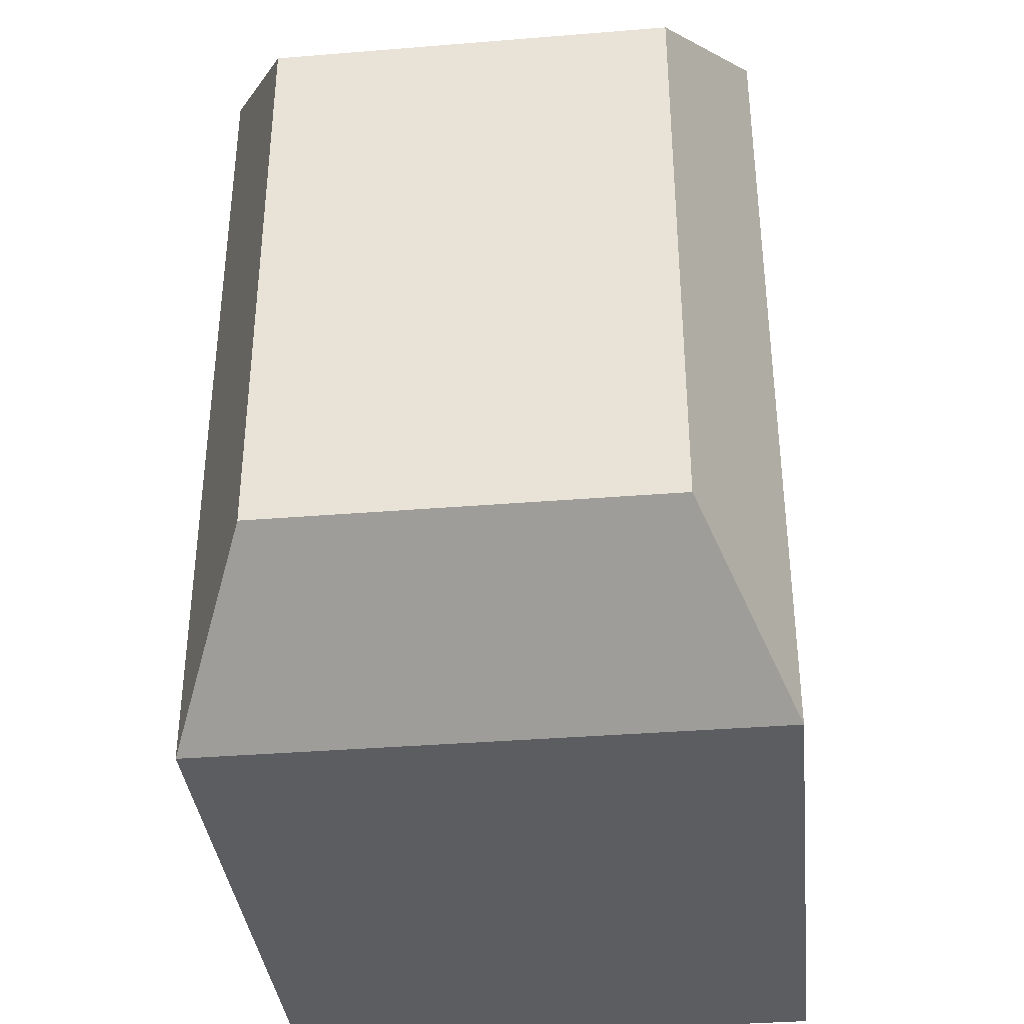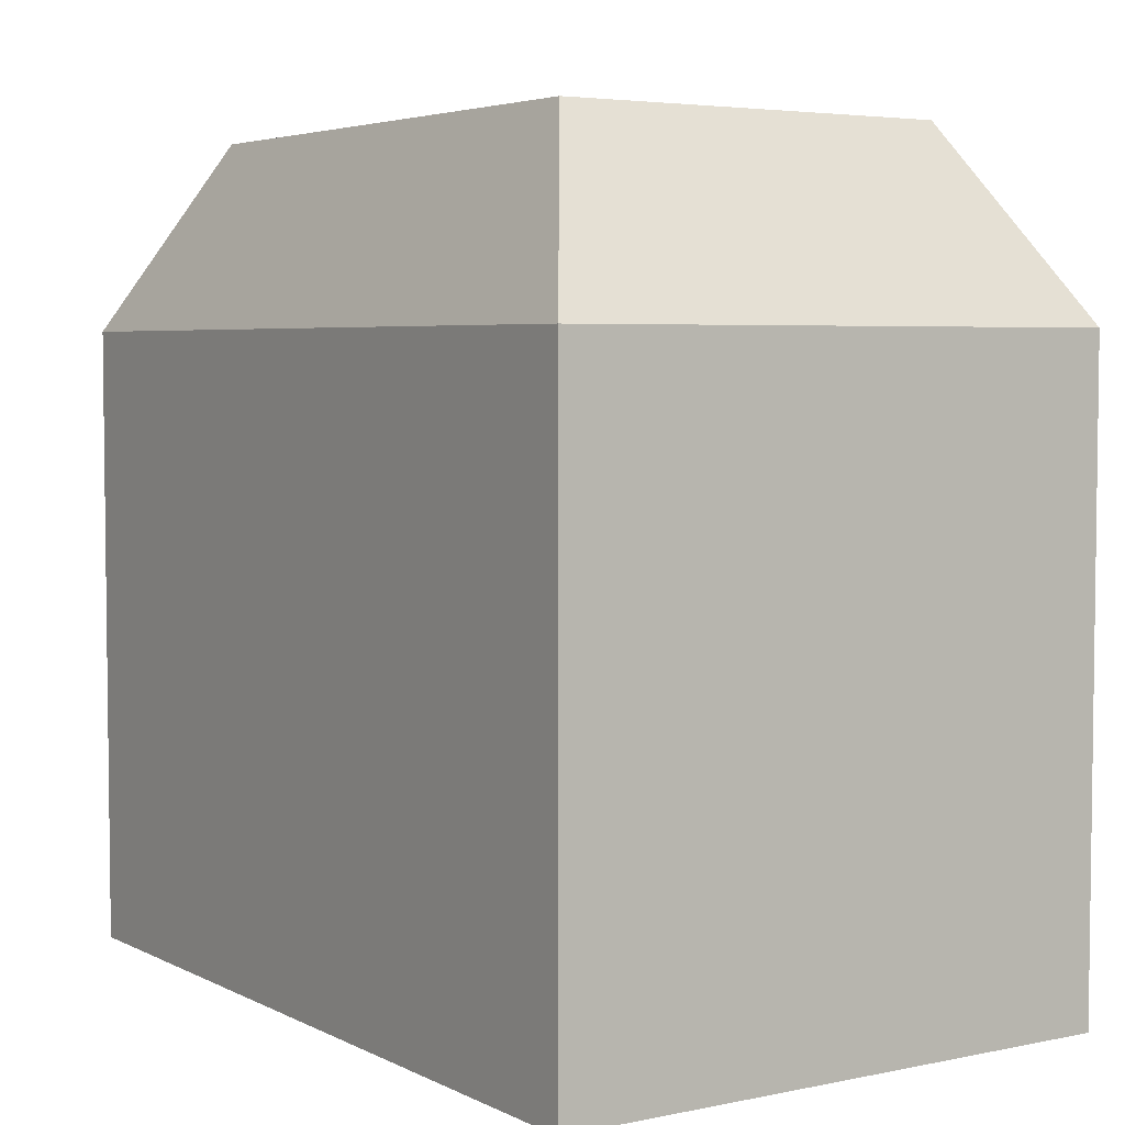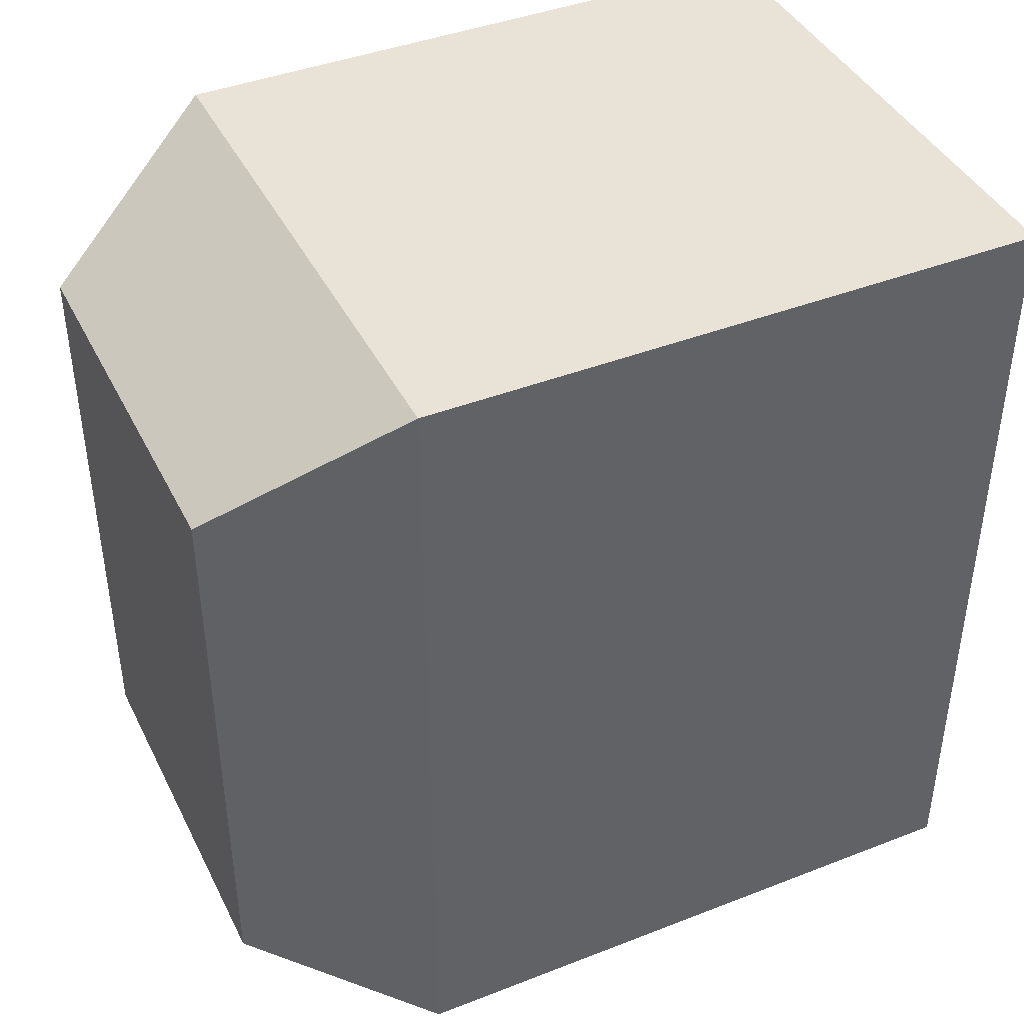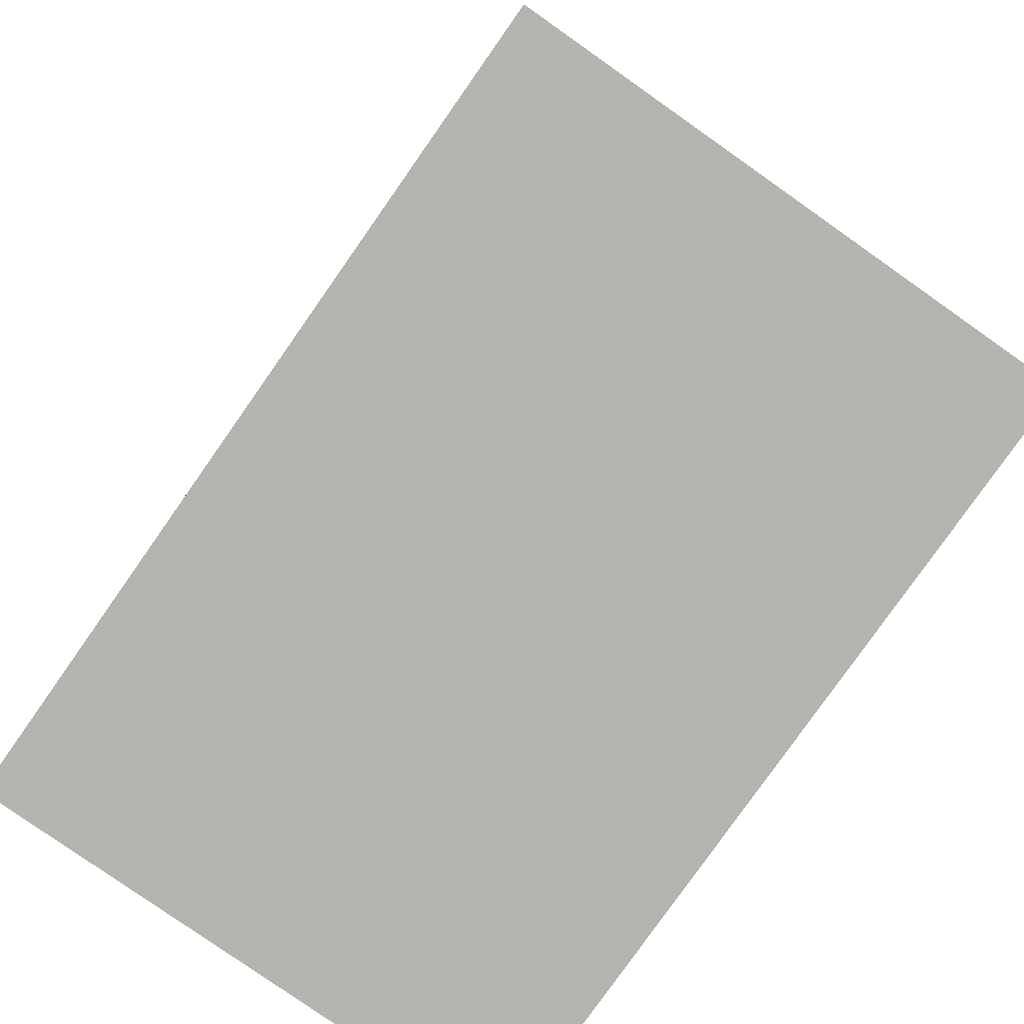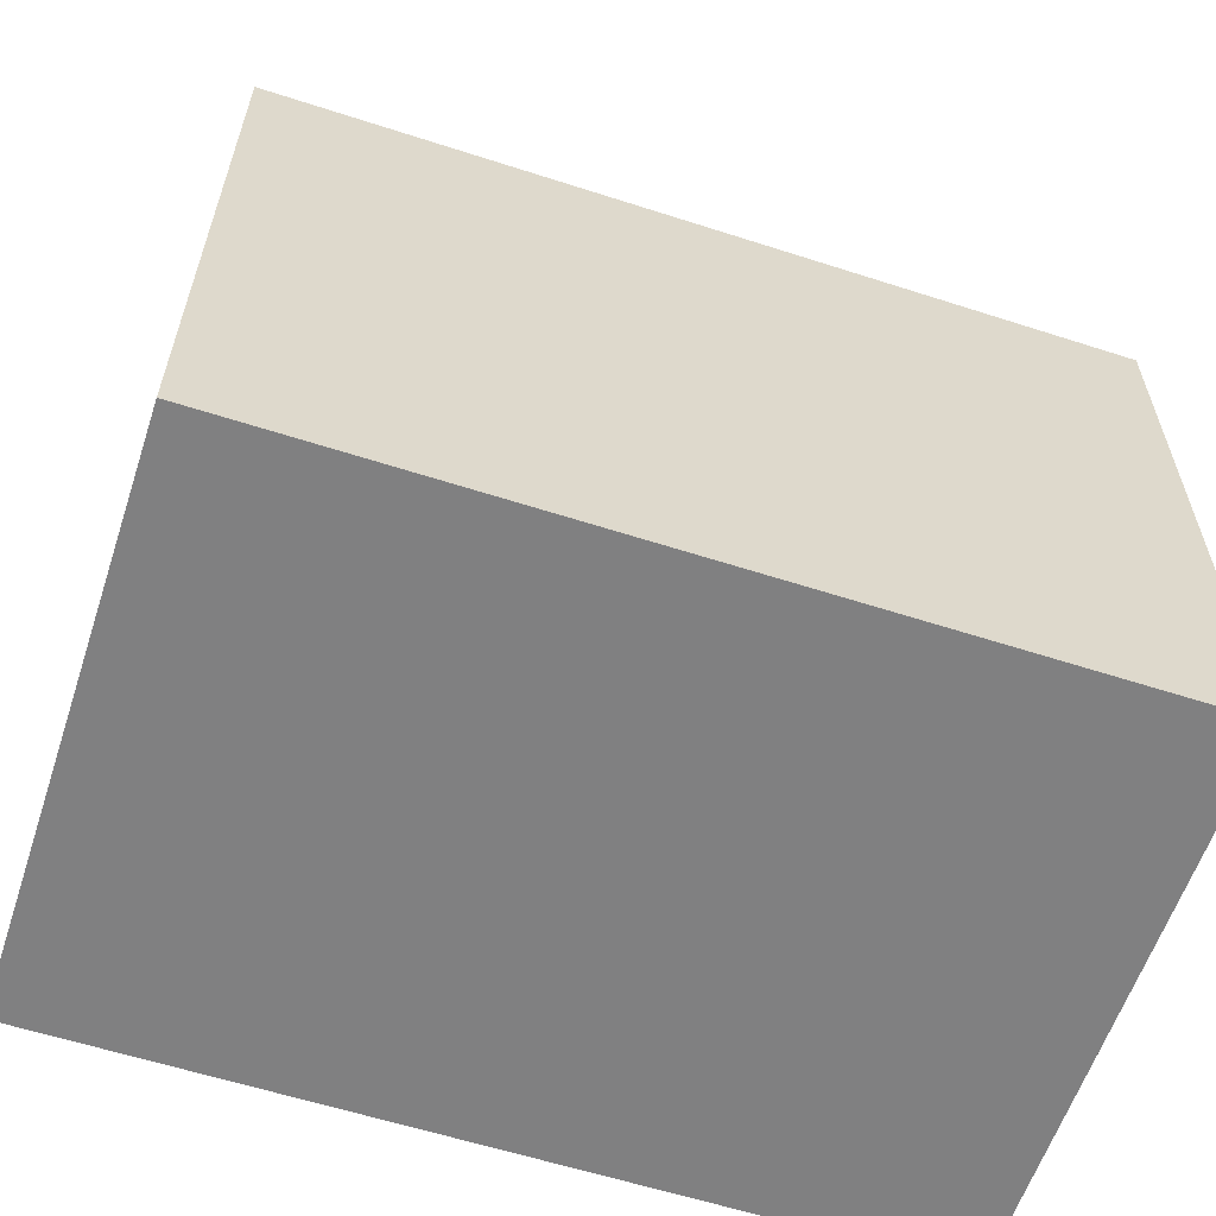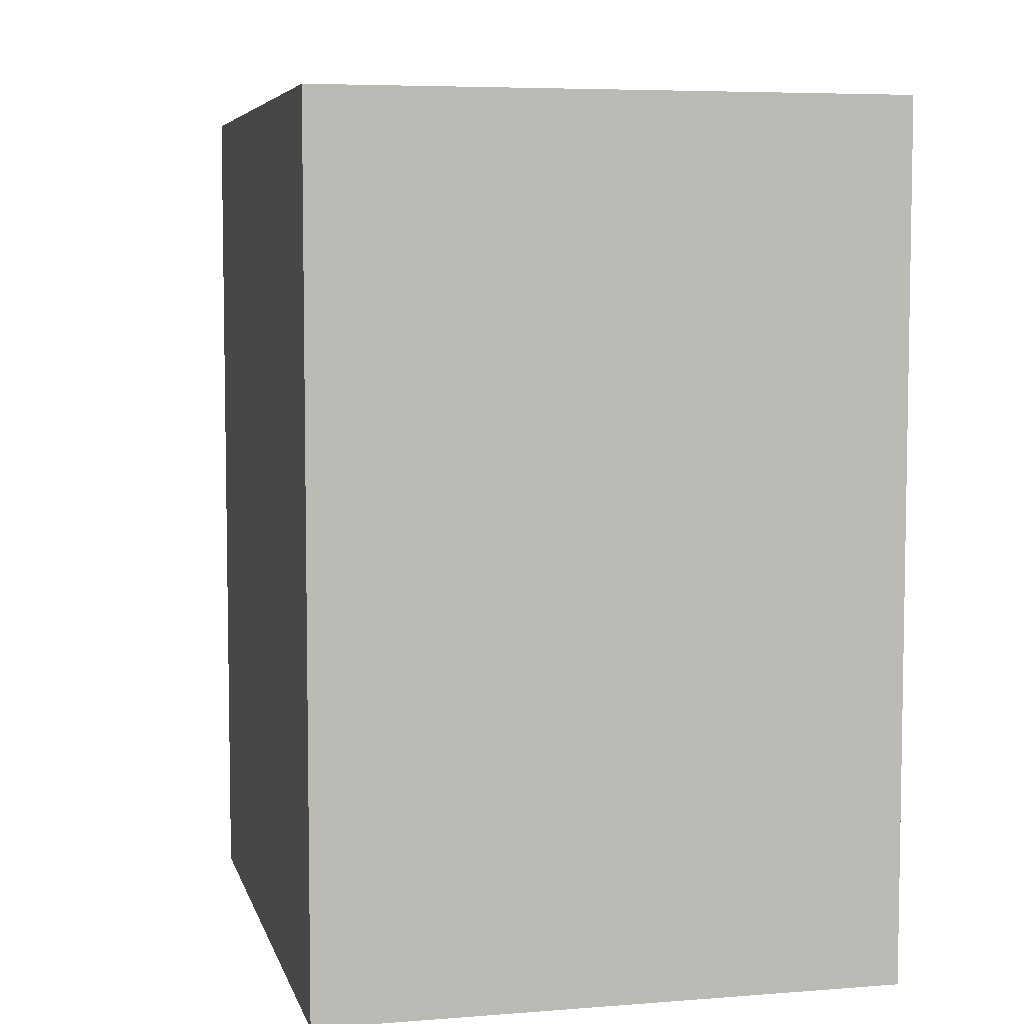
<metadata>
{"format":"obj","ext":"obj","renderer":"f3d","projection":"perspective","resolution":1024,"background":"white","views":[{"elev":-36.7,"azim":6.0,"up":"+Y"},{"elev":4.5,"azim":-33.6,"up":"+Z"},{"elev":41.9,"azim":64.9,"up":"+Y"},{"elev":-79.9,"azim":144.9,"up":"+Z"},{"elev":-60.0,"azim":-108.3,"up":"+Z"},{"elev":6.0,"azim":166.6,"up":"+Y"}]}
</metadata>
<code>
g pb_Mesh-5273724
v 0.03499 -0.07773 0.07171
v -0.03501 -0.07773 0.07171
v 0.03499 0.02617 0.07171
v -0.03501 0.02617 0.07171
v -0.05001 -0.1 0.03914
v -0.05001 -0.1 -0.07131
v -0.05001 0.04843 0.03914
v -0.05001 0.04843 -0.07131
v -0.05001 -0.1 -0.07131
v 0.04999 -0.1 -0.07131
v -0.05001 0.04843 -0.07131
v 0.04999 0.04843 -0.07131
v 0.04999 -0.1 -0.07131
v 0.04999 -0.1 0.03914
v 0.04999 0.04843 -0.07131
v 0.04999 0.04843 0.03914
v 0.04999 0.04843 0.03914
v -0.05001 0.04843 0.03914
v 0.04999 0.04843 -0.07131
v -0.05001 0.04843 -0.07131
v 0.04999 -0.1 -0.07131
v -0.05001 -0.1 -0.07131
v 0.04999 -0.1 0.03914
v -0.05001 -0.1 0.03914
v 0.04999 -0.1 0.03914
v -0.05001 -0.1 0.03914
v 0.03499 -0.07773 0.07171
v -0.03501 -0.07773 0.07171
v 0.04999 0.04843 0.03914
v 0.04999 -0.1 0.03914
v 0.03499 0.02617 0.07171
v 0.03499 -0.07773 0.07171
v -0.05001 -0.1 0.03914
v -0.05001 0.04843 0.03914
v -0.03501 -0.07773 0.07171
v -0.03501 0.02617 0.07171
v -0.05001 0.04843 0.03914
v 0.04999 0.04843 0.03914
v -0.03501 0.02617 0.07171
v 0.03499 0.02617 0.07171
g pb_Mesh-5273724_0
f 3 2 1
f 3 4 2
f 7 6 5
f 7 8 6
f 11 10 9
f 11 12 10
f 15 14 13
f 15 16 14
f 19 18 17
f 19 20 18
f 23 22 21
f 23 24 22
f 27 26 25
f 27 28 26
f 31 30 29
f 31 32 30
f 35 34 33
f 35 36 34
f 39 38 37
f 39 40 38

</code>
